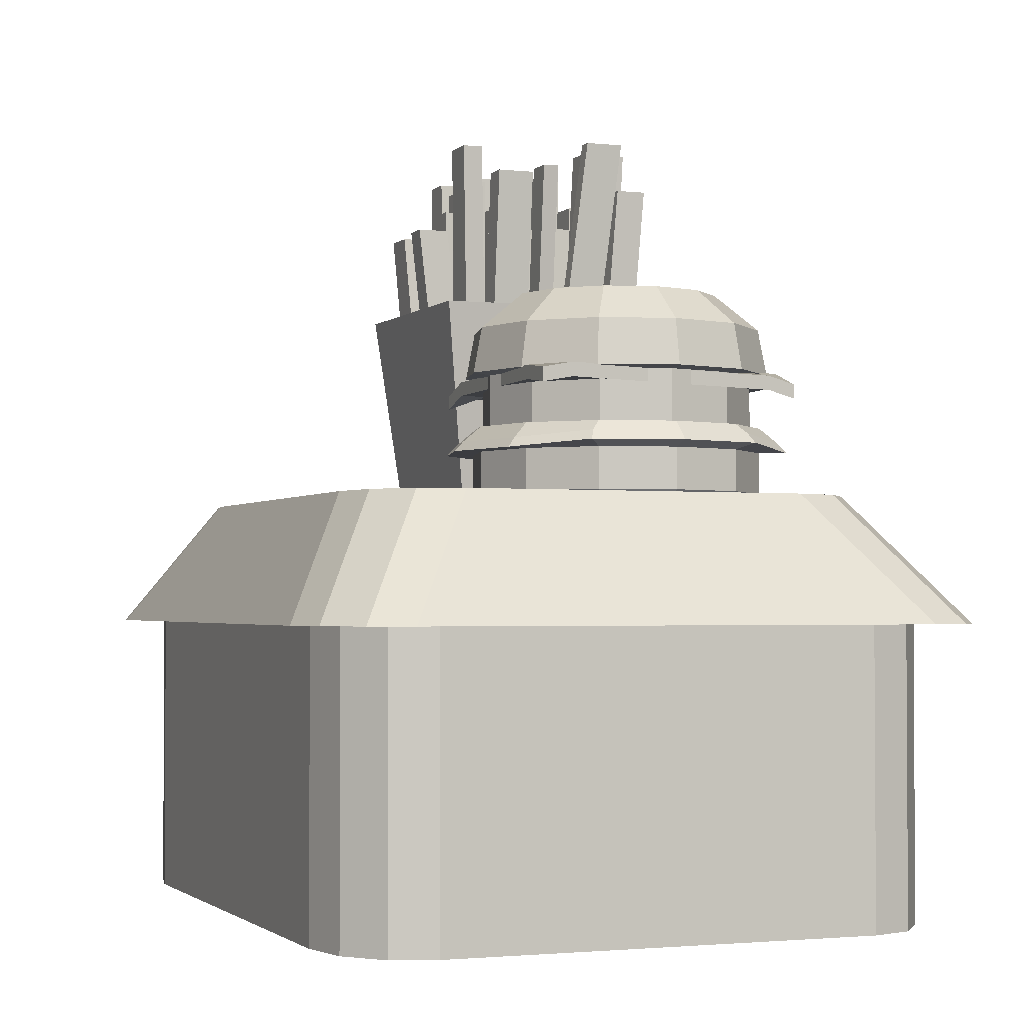
<metadata>
{"format":"obj","ext":"obj","renderer":"f3d","projection":"perspective","resolution":1024,"background":"white","views":[{"elev":-2.0,"azim":68.5,"up":"+Y"}]}
</metadata>
<code>
o mcdonald
v 0.9323 3.564 0.592
v 0.9323 4.102 0.2458
v 0.4259 3.564 0.4563
v 0.599 4.102 0.1565
v 0.05512 3.564 0.08559
v 0.3549 4.102 -0.08751
v -0.08058 3.564 -0.4209
v 0.2656 4.102 -0.4209
v 0.05512 3.564 -0.9273
v 0.3549 4.102 -0.7542
v 0.4259 3.564 -1.298
v 0.599 4.102 -0.9982
v 0.9323 3.564 -1.434
v 0.9323 4.102 -1.088
v 1.439 3.564 -1.298
v 1.266 4.102 -0.9982
v 1.809 3.564 -0.9273
v 1.51 4.102 -0.7542
v 1.945 3.564 -0.4209
v 1.599 4.102 -0.4209
v 1.809 3.564 0.08559
v 1.51 4.102 -0.08751
v 1.439 3.564 0.4563
v 1.266 4.102 0.1565
v 0.9323 3.865 0.534
v 0.4549 3.865 0.4061
v 0.1054 3.865 0.05657
v -0.02253 3.865 -0.4209
v 0.1054 3.865 -0.8983
v 0.4549 3.865 -1.248
v 0.9323 3.865 -1.376
v 1.41 3.865 -1.248
v 1.759 3.865 -0.8983
v 1.887 3.865 -0.4209
v 1.759 3.865 0.05657
v 1.41 3.865 0.4061
v 0.9323 3.211 0.5413
v 0.4512 3.211 0.4124
v 0.09907 3.211 0.06022
v -0.02983 3.211 -0.4209
v 0.09907 3.211 -0.9019
v 0.4512 3.211 -1.254
v 0.9323 3.211 -1.383
v 1.413 3.211 -1.254
v 1.766 3.211 -0.9019
v 1.894 3.211 -0.4209
v 1.766 3.211 0.06022
v 1.413 3.211 0.4124
v 1.79 3.386 -1.312
v 1.79 3.478 -1.312
v 1.79 3.442 0.4488
v 1.79 3.535 0.4488
v 0.05655 3.378 -1.318
v 0.05655 3.47 -1.318
v 0.05655 3.387 0.4427
v 0.05655 3.479 0.4427
v 0.9323 3.046 0.5413
v 0.4512 3.046 0.4124
v 0.09907 3.046 0.06022
v -0.02983 3.046 -0.4209
v 0.09907 3.046 -0.9019
v 0.4512 3.046 -1.254
v 0.9323 3.046 -1.383
v 1.413 3.046 -1.254
v 1.766 3.046 -0.9019
v 1.894 3.046 -0.4209
v 1.766 3.046 0.06022
v 1.413 3.046 0.4124
v 0.9323 2.776 0.5413
v 0.4512 2.776 0.4124
v 0.09907 2.776 0.06022
v -0.02983 2.776 -0.4209
v 0.09907 2.776 -0.9019
v 0.4512 2.776 -1.254
v 0.9323 2.776 -1.383
v 1.413 2.776 -1.254
v 1.766 2.776 -0.9019
v 1.894 2.776 -0.4209
v 1.766 2.776 0.06022
v 1.413 2.776 0.4124
v 0.9323 2.54 0.3529
v 0.5454 2.54 0.2492
v 0.2622 2.54 -0.03398
v 0.1586 2.54 -0.4209
v 0.2622 2.54 -0.8077
v 0.5454 2.54 -1.091
v 0.9323 2.54 -1.195
v 1.319 2.54 -1.091
v 1.602 2.54 -0.8077
v 1.706 2.54 -0.4209
v 1.602 2.54 -0.03398
v 1.319 2.54 0.2492
v 0.9323 3.109 0.665
v 0.3894 3.109 0.5195
v -0.008058 3.109 0.1221
v -0.1535 3.109 -0.4209
v 0.03766 3.162 -0.9837
v 0.3975 3.162 -1.344
v 0.8891 3.162 -1.475
v 1.475 3.109 -1.361
v 1.808 3.149 -0.9682
v 1.953 3.149 -0.4253
v 1.808 3.149 0.1176
v 1.475 3.109 0.5195
v 1.858 3.086 -0.9974
v 2.012 3.086 -0.4253
v 0.3602 3.046 0.57
v -0.05859 3.046 0.1512
v 0.9323 3.046 0.7233
v -0.2119 3.046 -0.4209
v -0.008098 3.106 -1.01
v 0.3676 3.091 -1.409
v 0.8856 3.091 -1.547
v 1.504 3.046 -1.412
v 1.858 3.086 0.1468
v 1.504 3.046 0.57
v 1.79 3.437 -1.134
v 1.79 3.529 -1.134
v 0.05655 3.46 -1.14
v 0.05655 3.552 -1.14
v 1.79 3.573 0.2464
v 0.05655 3.46 0.2403
v 1.79 3.481 0.2464
v 0.05655 3.552 0.2403
v 1.53 3.478 0.4479
v 1.53 3.57 0.4479
v 1.53 3.478 -1.313
v 1.53 3.57 -1.313
v 1.53 3.57 -1.134
v 1.53 3.478 -1.134
v 1.53 3.478 0.2455
v 1.53 3.57 0.2455
v 0.2929 3.555 0.4435
v 0.2929 3.463 -1.318
v 0.2929 3.555 -1.139
v 0.2929 3.555 0.2411
v 0.2929 3.463 0.4435
v 0.2929 3.555 -1.318
v 0.2929 3.463 -1.139
v 0.2929 3.463 0.2411
v 0.9323 3.55 0.4776
v 0.4831 3.55 0.3572
v 0.1542 3.55 0.02837
v 0.03387 3.55 -0.4209
v 0.1542 3.55 -0.8701
v 0.4831 3.55 -1.199
v 0.9323 3.55 -1.319
v 1.382 3.55 -1.199
v 1.71 3.55 -0.8701
v 1.831 3.55 -0.4209
v 1.71 3.55 0.02837
v 1.382 3.55 0.3572
v 0.9323 3.211 -1.319
v 1.382 3.211 -1.199
v 1.71 3.211 -0.8701
v 1.831 3.211 -0.4209
v 0.9323 3.211 0.4776
v 0.4831 3.211 0.3572
v 0.1542 3.211 0.02837
v 0.03387 3.211 -0.4209
v 0.1542 3.211 -0.8701
v 0.4831 3.211 -1.199
v 1.71 3.211 0.02837
v 1.382 3.211 0.3572
v -0.3992 2.57 -1.104
v -0.3448 4.177 -1.158
v -0.3992 2.57 0.1584
v -0.3448 4.177 0.2128
v -1.662 2.57 -1.104
v -1.716 4.177 -1.158
v -1.662 2.57 0.1584
v -1.716 4.177 0.2128
v -0.2102 4.177 -1.293
v -0.2102 4.177 0.3474
v -1.85 4.177 0.3474
v -1.85 4.177 -1.293
v -0.4503 2.768 -1.053
v -0.4503 2.768 0.1073
v -1.61 2.768 0.1073
v -1.61 2.768 -1.053
v -1.32 2.768 -0.05184
v -1.521 4.793 0.06817
v -1.32 2.768 0.1073
v -1.521 4.793 0.2273
v -1.573 2.768 -0.05184
v -1.774 4.793 0.06817
v -1.573 2.768 0.1073
v -1.774 4.793 0.2273
v -1.32 2.768 -0.2775
v -1.464 5.208 -0.2266
v -1.32 2.768 -0.05184
v -1.464 5.208 -0.04817
v -1.594 2.768 -0.2775
v -1.68 5.208 -0.2266
v -1.594 2.768 -0.05184
v -1.68 5.208 -0.04817
v -1.409 2.768 -0.5957
v -1.55 5.024 -0.6084
v -1.409 2.768 -0.2775
v -1.55 5.024 -0.2902
v -1.594 2.768 -0.5957
v -1.735 5.024 -0.6084
v -1.594 2.768 -0.2775
v -1.735 5.024 -0.2902
v -1.311 2.768 -1.036
v -1.403 4.778 -1.142
v -1.311 2.768 -0.8953
v -1.403 4.778 -1.001
v -1.61 2.768 -1.036
v -1.703 4.778 -1.142
v -1.61 2.768 -0.8953
v -1.703 4.778 -1.001
v -1.461 2.768 -0.8953
v -1.613 4.907 -0.8929
v -1.461 2.768 -0.6125
v -1.613 4.907 -0.6101
v -1.59 2.768 -0.8953
v -1.742 4.907 -0.8929
v -1.59 2.768 -0.6125
v -1.742 4.907 -0.6101
v -1.149 2.768 -0.7998
v -1.162 5.256 -0.8817
v -1.149 2.768 -0.6125
v -1.162 5.256 -0.6944
v -1.461 2.768 -0.7998
v -1.474 5.256 -0.8817
v -1.461 2.768 -0.6125
v -1.474 5.256 -0.6944
v -0.968 2.768 -1.053
v -1.138 5.04 -1.154
v -0.968 2.768 -0.8608
v -1.138 5.04 -0.9623
v -1.246 2.768 -1.053
v -1.417 5.04 -1.154
v -1.246 2.768 -0.8608
v -1.417 5.04 -0.9623
v -1.042 2.768 -0.1071
v -1.042 4.935 -0.1071
v -1.042 2.768 0.07175
v -1.042 4.935 0.07175
v -1.32 2.768 -0.1071
v -1.32 4.935 -0.1071
v -1.32 2.768 0.07175
v -1.32 4.935 0.07175
v -0.8571 2.768 -0.1071
v -0.885 4.772 0.1159
v -0.8571 2.768 0.1069
v -0.885 4.772 0.3298
v -1.042 2.768 -0.1071
v -1.07 4.772 0.1159
v -1.042 2.768 0.1069
v -1.07 4.772 0.3298
v -0.6994 2.768 -0.1071
v -0.6994 5.116 -0.1071
v -0.6994 2.768 0.08286
v -0.6994 5.116 0.08286
v -0.8571 2.768 -0.1071
v -0.8571 5.116 -0.1071
v -0.8571 2.768 0.08286
v -0.8571 5.116 0.08286
v -0.4503 2.768 -0.03042
v -0.3508 5.31 0.04691
v -0.4503 2.768 0.1073
v -0.3508 5.31 0.1846
v -0.6942 2.768 -0.03042
v -0.5947 5.31 0.04691
v -0.6942 2.768 0.1073
v -0.5947 5.31 0.1846
v -0.4503 2.768 -0.2875
v -0.2851 5.141 -0.3188
v -0.4503 2.768 -0.03042
v -0.2851 5.141 -0.06172
v -0.6233 2.768 -0.2875
v -0.458 5.141 -0.3188
v -0.6233 2.768 -0.03042
v -0.458 5.141 -0.06172
v -1.109 2.768 -0.5061
v -1.109 4.757 -0.5061
v -1.109 2.768 -0.3376
v -1.109 4.757 -0.3376
v -1.409 2.768 -0.5061
v -1.409 4.757 -0.5061
v -1.409 2.768 -0.3376
v -1.409 4.757 -0.3376
v -1.047 2.768 -0.3101
v -1.207 5.127 -0.3066
v -1.047 2.768 -0.1071
v -1.207 5.127 -0.1036
v -1.32 2.768 -0.3101
v -1.479 5.127 -0.3066
v -1.32 2.768 -0.1071
v -1.479 5.127 -0.1036
v -0.8539 2.768 -0.4163
v -0.9311 5.182 -0.4238
v -0.8539 2.768 -0.1071
v -0.9311 5.182 -0.1146
v -1.042 2.768 -0.4163
v -1.119 5.182 -0.4238
v -1.042 2.768 -0.1071
v -1.119 5.182 -0.1146
v -0.8036 2.768 -0.6098
v -0.8036 4.806 -0.6098
v -0.8036 2.768 -0.448
v -0.8036 4.806 -0.448
v -1.109 2.768 -0.6098
v -1.109 4.806 -0.6098
v -1.109 2.768 -0.448
v -1.109 4.806 -0.448
v -0.6589 2.768 -0.379
v -0.5936 4.907 -0.3988
v -0.6589 2.768 -0.1071
v -0.5936 4.907 -0.1269
v -0.8539 2.768 -0.379
v -0.7886 4.907 -0.3988
v -0.8539 2.768 -0.1071
v -0.7886 4.907 -0.1269
v -0.381 3.832 -0.8371
v -0.2551 5.371 -0.9974
v -0.381 3.832 -0.5725
v -0.2551 5.371 -0.7328
v -0.4789 3.832 -0.8371
v -0.3531 5.371 -0.9974
v -0.4789 3.832 -0.5725
v -0.3531 5.371 -0.7328
v -0.7416 2.768 -1.049
v -0.7936 4.82 -1.12
v -0.7416 2.768 -0.6098
v -0.7936 4.82 -0.6809
v -0.9049 2.768 -1.049
v -0.957 4.82 -1.12
v -0.9049 2.768 -0.6098
v -0.957 4.82 -0.6809
v -0.5534 2.768 -0.9987
v -0.4451 5.325 -1.095
v -0.5534 2.768 -0.6828
v -0.4451 5.325 -0.7794
v -0.7416 2.768 -0.9987
v -0.6333 5.325 -1.095
v -0.7416 2.768 -0.6828
v -0.6333 5.325 -0.7794
v -0.4293 2.768 -1.053
v -0.3262 5.05 -1.211
v -0.4293 2.768 -0.8432
v -0.3262 5.05 -1.001
v -0.5531 2.768 -1.053
v -0.4501 5.05 -1.211
v -0.5531 2.768 -0.8432
v -0.4501 5.05 -1.001
v -0.6913 3.194 -0.5933
v -0.4326 5.226 -0.5763
v -0.6913 3.194 -0.483
v -0.4326 5.226 -0.4661
v -0.8824 3.194 -0.5933
v -0.6237 5.226 -0.5763
v -0.8824 3.194 -0.483
v -0.6237 5.226 -0.4661
v -2.469 1.615 -1.442
v -2.373 1.615 -1.727
v -2.11 1.615 -1.935
v -1.75 1.615 -2.011
v -1.75 1.615 1.992
v -2.11 1.615 1.916
v -2.373 1.615 1.708
v -2.469 1.615 1.423
v 2.596 1.615 1.423
v 2.5 1.615 1.708
v 2.237 1.615 1.916
v 1.877 1.615 1.992
v 2.596 1.615 -1.442
v 2.5 1.615 -1.727
v 2.237 1.615 -1.935
v 1.877 1.615 -2.011
v 1.879 -4.8e-05 -2.011
v 2.596 -4.8e-05 -1.444
v 2.237 -4.8e-05 -1.935
v 2.5 -4.8e-05 -1.728
v 1.876 2.048 -2.011
v 2.596 2.048 -1.442
v 2.236 2.048 -1.935
v 2.5 2.048 -1.727
v 2.596 -4.8e-05 1.425
v 1.879 -4.8e-05 1.992
v 2.5 -4.8e-05 1.708
v 2.237 -4.8e-05 1.916
v 2.596 2.048 1.423
v 1.876 2.048 1.992
v 2.5 2.048 1.707
v 2.236 2.048 1.916
v -2.469 -4.8e-05 -1.444
v -1.752 -4.8e-05 -2.011
v -2.373 -4.8e-05 -1.728
v -2.11 -4.8e-05 -1.935
v -2.469 2.048 -1.442
v -1.749 2.048 -2.011
v -2.373 2.048 -1.727
v -2.109 2.048 -1.935
v -1.752 -4.8e-05 1.992
v -2.469 -4.8e-05 1.425
v -2.11 -4.8e-05 1.916
v -2.373 -4.8e-05 1.708
v -1.749 2.048 1.992
v -2.469 2.048 1.423
v -2.109 2.048 1.916
v -2.373 2.048 1.707
v 2.196 1.925 -2.255
v 2.885 1.925 -1.711
v 2.54 1.925 -2.182
v 2.792 1.925 -1.983
v 2.885 1.925 1.667
v 2.196 1.925 2.21
v 2.792 1.925 1.938
v 2.54 1.925 2.138
v -2.077 1.925 2.21
v -2.766 1.925 1.667
v -2.422 1.925 2.138
v -2.673 1.925 1.938
v -2.766 1.925 -1.711
v -2.077 1.925 -2.255
v -2.673 1.925 -1.983
v -2.422 1.925 -2.182
v 1.953 2.747 -1.108
v 1.454 2.747 -1.503
v 1.883 2.747 -1.315
v 1.716 2.747 -1.447
v 1.454 2.747 1.483
v 1.953 2.747 1.089
v 1.716 2.747 1.428
v 1.883 2.747 1.296
v -1.826 2.747 1.089
v -1.327 2.747 1.483
v -1.756 2.747 1.296
v -1.589 2.747 1.428
v -1.327 2.747 -1.503
v -1.826 2.747 -1.108
v -1.589 2.747 -1.447
v -1.756 2.747 -1.315
v -2.11 0.6119 -1.935
v -2.469 0.6119 -1.443
v -1.751 0.6119 1.992
v 2.5 0.6119 1.708
v -2.11 0.6119 1.916
v -2.373 0.6119 -1.727
v 1.878 0.6119 -2.011
v 2.237 0.6119 1.916
v -2.373 0.6119 1.708
v 2.596 0.6119 1.424
v 2.237 0.6119 -1.935
v 2.5 0.6119 -1.727
v 2.596 0.6119 -1.443
v 1.878 0.6119 1.992
v -2.469 0.6119 1.424
v -1.751 0.6119 -2.011
v -0.3993 -4.8e-05 -2.011
v -0.3987 2.048 -2.011
v -0.4854 1.925 -2.255
v -0.2996 2.747 -1.503
v -0.3988 1.615 -2.011
v -0.3991 0.6119 -2.011
v -0.691 -4.8e-05 -2.011
v -0.69 2.048 -2.011
v -0.8288 1.925 -2.255
v -0.5284 2.747 -1.503
v -0.6902 1.615 -2.011
v -0.6906 0.6119 -2.011
v -1.751 0.6119 -1.584
v -1.752 0.04005 -1.584
v -1.75 1.615 -1.584
v -0.691 0.04005 -1.584
v -0.6902 1.615 -1.584
v -0.6906 0.6119 -1.584
v 1.878 0.6119 -1.617
v 1.877 1.615 -1.617
v -0.3988 1.615 -1.617
v -0.3991 0.6119 -1.617
v -1.36 2.747 1.687
v -1.722 2.747 1.61
v -1.986 2.747 1.401
v -2.083 2.747 1.116
v -1.722 2.747 -1.629
v -1.36 2.747 -1.706
v -1.986 2.747 -1.42
v -2.083 2.747 -1.135
v 1.488 2.747 -1.706
v 1.849 2.747 -1.629
v 2.113 2.747 -1.42
v 2.21 2.747 -1.135
v 1.849 2.747 1.61
v 1.488 2.747 1.687
v 2.113 2.747 1.401
v 2.21 2.747 1.116
v -0.2996 2.747 -1.706
v -0.5284 2.747 -1.706
v -1.327 2.441 1.483
v -1.589 2.441 1.428
v -1.756 2.441 1.296
v -1.826 2.441 1.089
v -1.589 2.441 -1.447
v -1.327 2.441 -1.503
v -1.756 2.441 -1.315
v -1.826 2.441 -1.108
v 1.454 2.441 -1.503
v 1.716 2.441 -1.447
v 1.883 2.441 -1.315
v 1.953 2.441 -1.108
v 1.716 2.441 1.428
v 1.454 2.441 1.483
v 1.883 2.441 1.296
v 1.953 2.441 1.089
v -0.2996 2.441 -1.503
v -0.5284 2.441 -1.503
v -0.5889 -4.8e-05 1.992
v -0.5881 2.048 1.992
v -0.7087 1.925 2.21
v -0.4484 2.747 1.687
v -0.5883 1.615 1.992
v -0.5886 0.6119 1.992
v -0.4362 2.747 1.483
v -0.4362 2.441 1.483
v -0.2823 -4.8e-05 1.992
v -0.2818 2.048 1.992
v -0.3477 1.925 2.21
v -0.2078 2.747 1.687
v -0.2819 1.615 1.992
v -0.2821 0.6119 1.992
v -0.2013 2.747 1.483
v -0.2013 2.441 1.483
f 25 2 4 26
f 26 4 6 27
f 27 6 8 28
f 28 8 10 29
f 29 10 12 30
f 30 12 14 31
f 31 14 16 32
f 32 16 18 33
f 33 18 20 34
f 34 20 22 35
f 4 2 12 10
f 35 22 24 36
f 36 24 2 25
f 6 4 10 8
f 14 12 2 24
f 16 14 24 22
f 18 16 22 20
f 42 41 161 162
f 37 48 164 157
f 23 1 141 152
f 41 40 160 161
f 13 15 148 147
f 23 36 25 1
f 21 35 36 23
f 19 34 35 21
f 17 33 34 19
f 15 32 33 17
f 13 31 32 15
f 11 30 31 13
f 9 29 30 11
f 7 28 29 9
f 5 27 28 7
f 3 26 27 5
f 1 25 26 3
f 61 60 110 111
f 46 47 103 102
f 68 67 115 116
f 38 39 95 94
f 60 59 108 110
f 3 5 143 142
f 48 47 163 164
f 40 39 159 160
f 47 46 156 163
f 17 19 150 149
f 7 9 145 144
f 39 38 158 159
f 123 121 52 51
f 137 133 56 55
f 119 120 54 53
f 127 128 50 49
f 139 119 53 134
f 129 118 50 128
f 64 65 77 76
f 57 58 70 69
f 67 68 80 79
f 60 61 73 72
f 63 64 76 75
f 45 46 102 101
f 67 66 106 115
f 37 38 94 93
f 59 58 107 108
f 44 45 101 100
f 66 65 105 106
f 58 57 109 107
f 69 70 82 81
f 79 80 92 91
f 72 73 85 84
f 75 76 88 87
f 78 79 91 90
f 61 62 74 73
f 68 57 69 80
f 58 59 71 70
f 65 66 78 77
f 62 63 75 74
f 59 60 72 71
f 66 67 79 78
f 83 84 85 86
f 82 83 86 87
f 81 82 87 88
f 88 89 92 81
f 89 90 91 92
f 76 77 89 88
f 73 74 86 85
f 80 69 81 92
f 70 71 83 82
f 77 78 90 89
f 74 75 87 86
f 71 72 84 83
f 102 103 115 106
f 95 96 110 108
f 98 99 113 112
f 101 102 106 105
f 94 95 108 107
f 99 100 114 113
f 96 97 111 110
f 103 104 116 115
f 93 94 107 109
f 100 101 105 114
f 97 98 112 111
f 104 93 109 116
f 39 40 96 95
f 57 68 116 109
f 47 48 104 103
f 62 61 111 112
f 40 41 97 96
f 48 37 93 104
f 63 62 112 113
f 41 42 98 97
f 64 63 113 114
f 42 43 99 98
f 65 64 114 105
f 43 44 100 99
f 132 121 118 129
f 140 122 119 139
f 122 124 120 119
f 49 50 118 117
f 55 56 124 122
f 137 55 122 140
f 126 52 121 132
f 117 118 121 123
f 133 126 132 136
f 51 125 131 123
f 123 131 130 117
f 136 132 129 135
f 135 129 128 138
f 117 130 127 49
f 134 138 128 127
f 51 52 126 125
f 53 54 138 134
f 120 135 138 54
f 124 136 135 120
f 56 133 136 124
f 125 137 140 131
f 131 140 139 130
f 130 139 134 127
f 125 126 133 137
f 145 146 162 161
f 146 147 153 162
f 147 148 154 153
f 148 149 155 154
f 149 150 156 155
f 144 145 161 160
f 152 141 157 164
f 141 142 158 157
f 143 144 160 159
f 151 152 164 163
f 142 143 159 158
f 150 151 163 156
f 9 11 146 145
f 19 21 151 150
f 43 42 162 153
f 5 7 144 143
f 15 17 149 148
f 44 43 153 154
f 1 3 142 141
f 45 44 154 155
f 11 13 147 146
f 21 23 152 151
f 38 37 157 158
f 46 45 155 156
f 165 173 174 167
f 167 174 175 171
f 171 175 176 169
f 169 176 173 165
f 167 171 169 165
f 170 172 179 180
f 166 168 174 173
f 168 172 175 174
f 172 170 176 175
f 170 166 173 176
f 179 178 177 180
f 168 166 177 178
f 166 170 180 177
f 172 168 178 179
f 181 182 184 183
f 183 184 188 187
f 187 188 186 185
f 185 186 182 181
f 183 187 185 181
f 188 184 182 186
f 189 190 192 191
f 191 192 196 195
f 195 196 194 193
f 193 194 190 189
f 191 195 193 189
f 196 192 190 194
f 197 198 200 199
f 199 200 204 203
f 203 204 202 201
f 201 202 198 197
f 199 203 201 197
f 204 200 198 202
f 205 206 208 207
f 207 208 212 211
f 211 212 210 209
f 209 210 206 205
f 207 211 209 205
f 212 208 206 210
f 213 214 216 215
f 215 216 220 219
f 219 220 218 217
f 217 218 214 213
f 215 219 217 213
f 220 216 214 218
f 221 222 224 223
f 223 224 228 227
f 227 228 226 225
f 225 226 222 221
f 223 227 225 221
f 228 224 222 226
f 229 230 232 231
f 231 232 236 235
f 235 236 234 233
f 233 234 230 229
f 231 235 233 229
f 236 232 230 234
f 237 238 240 239
f 239 240 244 243
f 243 244 242 241
f 241 242 238 237
f 239 243 241 237
f 244 240 238 242
f 245 246 248 247
f 247 248 252 251
f 251 252 250 249
f 249 250 246 245
f 247 251 249 245
f 252 248 246 250
f 253 254 256 255
f 255 256 260 259
f 259 260 258 257
f 257 258 254 253
f 255 259 257 253
f 260 256 254 258
f 261 262 264 263
f 263 264 268 267
f 267 268 266 265
f 265 266 262 261
f 263 267 265 261
f 268 264 262 266
f 269 270 272 271
f 271 272 276 275
f 275 276 274 273
f 273 274 270 269
f 271 275 273 269
f 276 272 270 274
f 277 278 280 279
f 279 280 284 283
f 283 284 282 281
f 281 282 278 277
f 279 283 281 277
f 284 280 278 282
f 285 286 288 287
f 287 288 292 291
f 291 292 290 289
f 289 290 286 285
f 287 291 289 285
f 292 288 286 290
f 293 294 296 295
f 295 296 300 299
f 299 300 298 297
f 297 298 294 293
f 295 299 297 293
f 300 296 294 298
f 301 302 304 303
f 303 304 308 307
f 307 308 306 305
f 305 306 302 301
f 303 307 305 301
f 308 304 302 306
f 309 310 312 311
f 311 312 316 315
f 315 316 314 313
f 313 314 310 309
f 311 315 313 309
f 316 312 310 314
f 317 318 320 319
f 319 320 324 323
f 323 324 322 321
f 321 322 318 317
f 319 323 321 317
f 324 320 318 322
f 325 326 328 327
f 327 328 332 331
f 331 332 330 329
f 329 330 326 325
f 327 331 329 325
f 332 328 326 330
f 333 334 336 335
f 335 336 340 339
f 339 340 338 337
f 337 338 334 333
f 335 339 337 333
f 340 336 334 338
f 341 342 344 343
f 343 344 348 347
f 347 348 346 345
f 345 346 342 341
f 343 347 345 341
f 348 344 342 346
f 349 350 352 351
f 351 352 356 355
f 355 356 354 353
f 353 354 350 349
f 351 355 353 349
f 356 352 350 354
f 457 454 377 372
f 520 386 410 521
f 393 402 414 417
f 385 378 406 409
f 369 378 385 365
f 364 402 393 357
f 435 436 499 497
f 409 406 486 490
f 460 394 418 461
f 515 512 401 361
f 395 358 357 393
f 461 418 480 492
f 521 410 488 522
f 417 414 478 482
f 372 377 379 371
f 371 379 380 370
f 370 380 378 369
f 450 382 384 444
f 444 384 383 440
f 440 383 381 446
f 451 398 400 445
f 445 400 399 441
f 441 399 397 439
f 452 390 392 437
f 437 392 391 442
f 442 391 389 438
f 385 409 411 387
f 387 411 412 388
f 388 412 410 386
f 414 402 404 416
f 416 404 403 415
f 415 403 401 413
f 418 394 396 420
f 420 396 395 419
f 419 395 393 417
f 377 405 407 379
f 379 407 408 380
f 380 408 406 378
f 413 475 476 415
f 415 476 477 416
f 416 477 478 414
f 480 418 420 479
f 479 420 419 481
f 481 419 417 482
f 405 483 484 407
f 407 484 485 408
f 408 485 486 406
f 488 410 412 487
f 487 412 411 489
f 489 411 409 490
f 374 381 383 376
f 396 359 358 395
f 394 360 359 396
f 403 362 361 401
f 404 363 362 403
f 402 364 363 404
f 387 366 365 385
f 388 367 366 387
f 386 368 367 388
f 448 370 369 449
f 447 371 370 448
f 443 372 371 447
f 516 515 361 439
f 451 364 357 438
f 449 369 365 446
f 372 443 471 472
f 453 458 443 373
f 374 449 446 381
f 398 451 438 389
f 511 516 439 397
f 373 443 447 375
f 375 447 448 376
f 376 448 449 374
f 358 442 438 357
f 359 437 442 358
f 360 452 437 359
f 362 441 439 361
f 363 445 441 362
f 364 451 445 363
f 366 440 446 365
f 367 444 440 366
f 368 450 444 367
f 459 464 458 453
f 464 463 457 458
f 405 455 491 483
f 377 454 455 405
f 463 460 454 457
f 360 394 460 463
f 463 464 470 469
f 459 390 466 468
f 455 461 492 491
f 454 460 461 455
f 465 467 469 470
f 466 465 470 468
f 452 360 467 465
f 464 459 468 470
f 390 452 465 466
f 360 463 469 467
f 474 473 472 471
f 457 372 472 473
f 458 457 473 474
f 443 458 474 471
f 430 432 476 475
f 432 431 477 476
f 431 429 478 477
f 435 433 480 479
f 436 435 479 481
f 434 436 481 482
f 422 424 484 483
f 424 423 485 484
f 423 421 486 485
f 427 425 488 487
f 428 427 487 489
f 426 428 489 490
f 421 426 490 486
f 456 422 483 491
f 517 430 475 514
f 429 434 482 478
f 462 456 491 492
f 433 462 492 480
f 430 517 518 493
f 426 421 504 508
f 436 434 500 499
f 422 456 509 501
f 424 422 501 502
f 525 425 506 526
f 423 424 502 503
f 432 430 493 494
f 434 429 496 500
f 421 423 503 504
f 431 432 494 495
f 456 462 510 509
f 425 427 505 506
f 429 431 495 496
f 462 433 498 510
f 427 428 507 505
f 433 435 497 498
f 428 426 508 507
f 376 383 384 375
f 375 384 382 373
f 525 517 514 522
f 519 524 516 511
f 524 523 515 516
f 413 513 514 475
f 523 520 512 515
f 401 512 513 413
f 368 386 520 523
f 450 368 523 524
f 382 450 524 519
f 425 525 522 488
f 517 525 526 518
f 513 521 522 514
f 512 520 521 513
f 503 507 508 504
f 502 505 507 503
f 501 506 505 502
f 509 526 506 501
f 510 518 526 509
f 518 510 498 493
f 493 498 497 494
f 494 497 499 495
f 495 499 500 496
f 453 373 382 519
f 459 453 519 511
f 511 397 390 459
f 399 392 390 397
f 400 391 392 399
f 398 389 391 400

</code>
